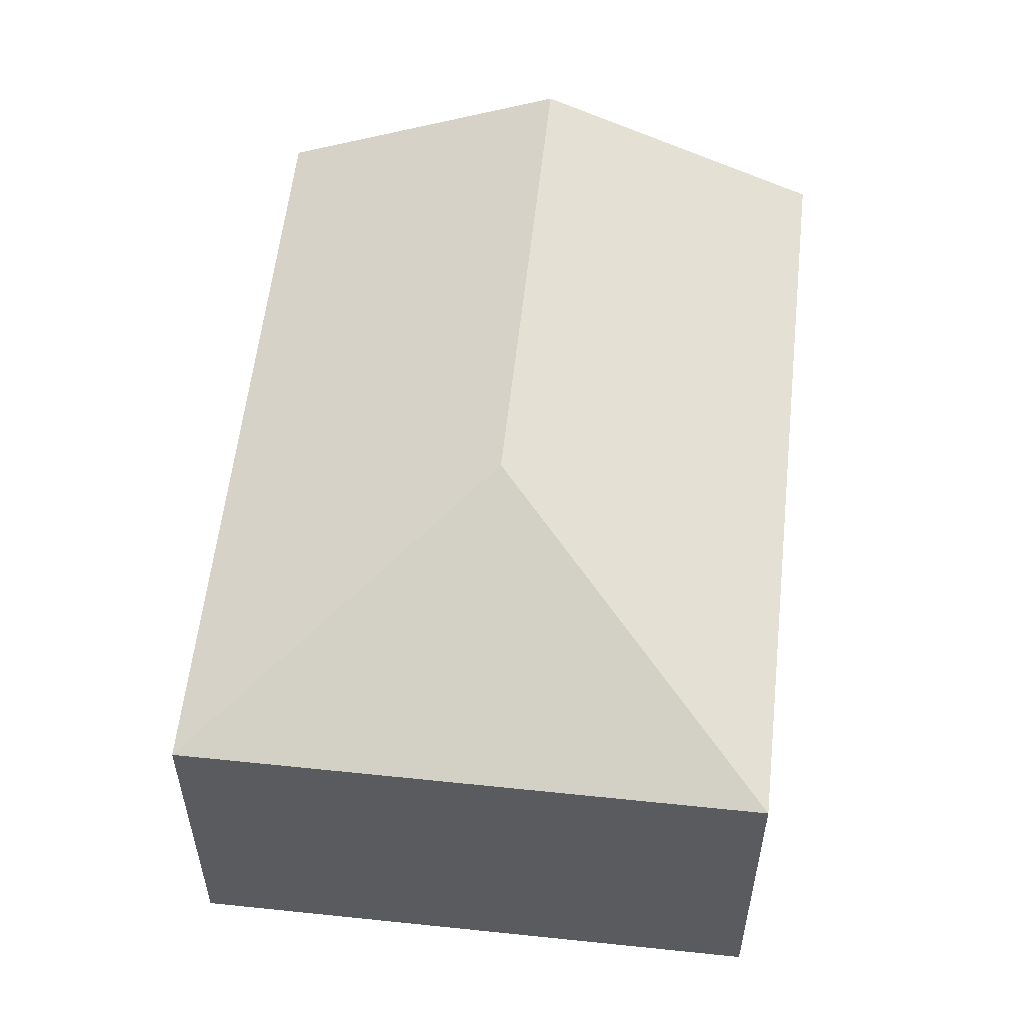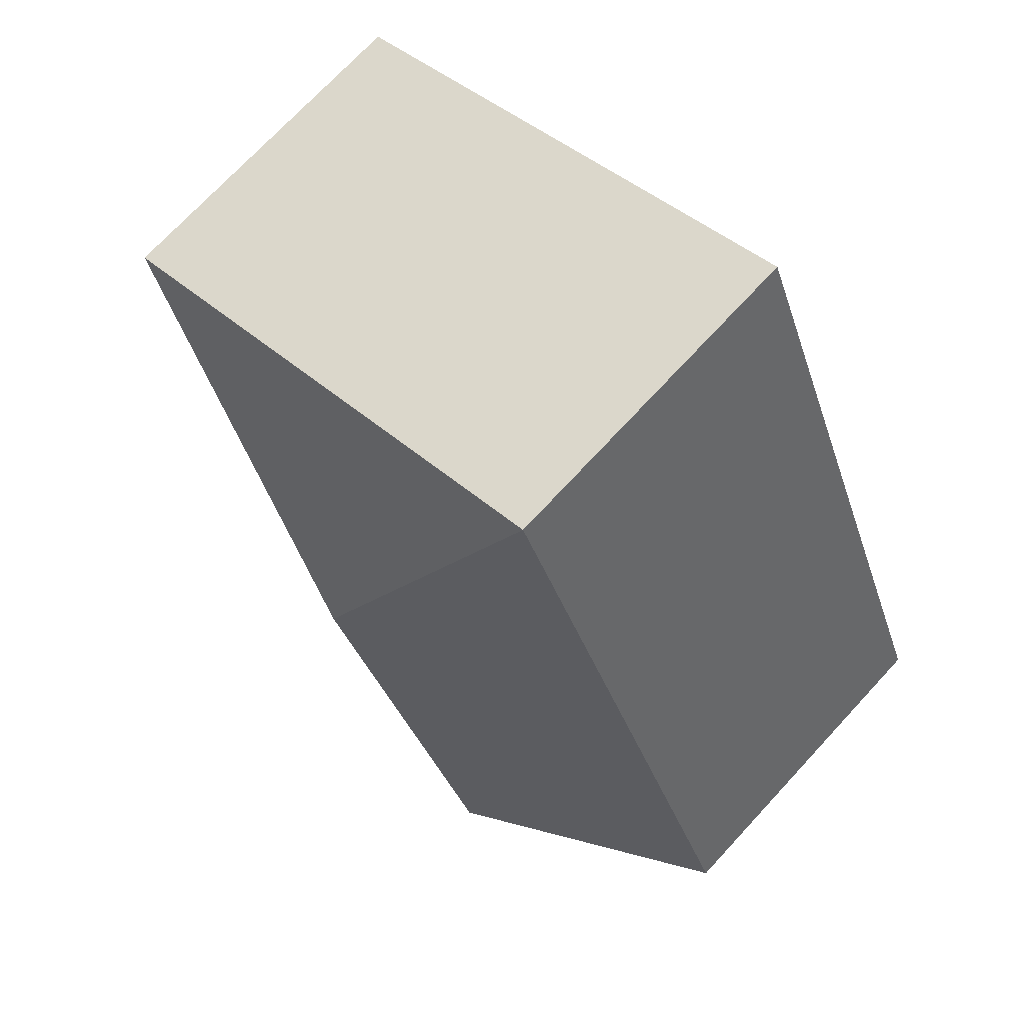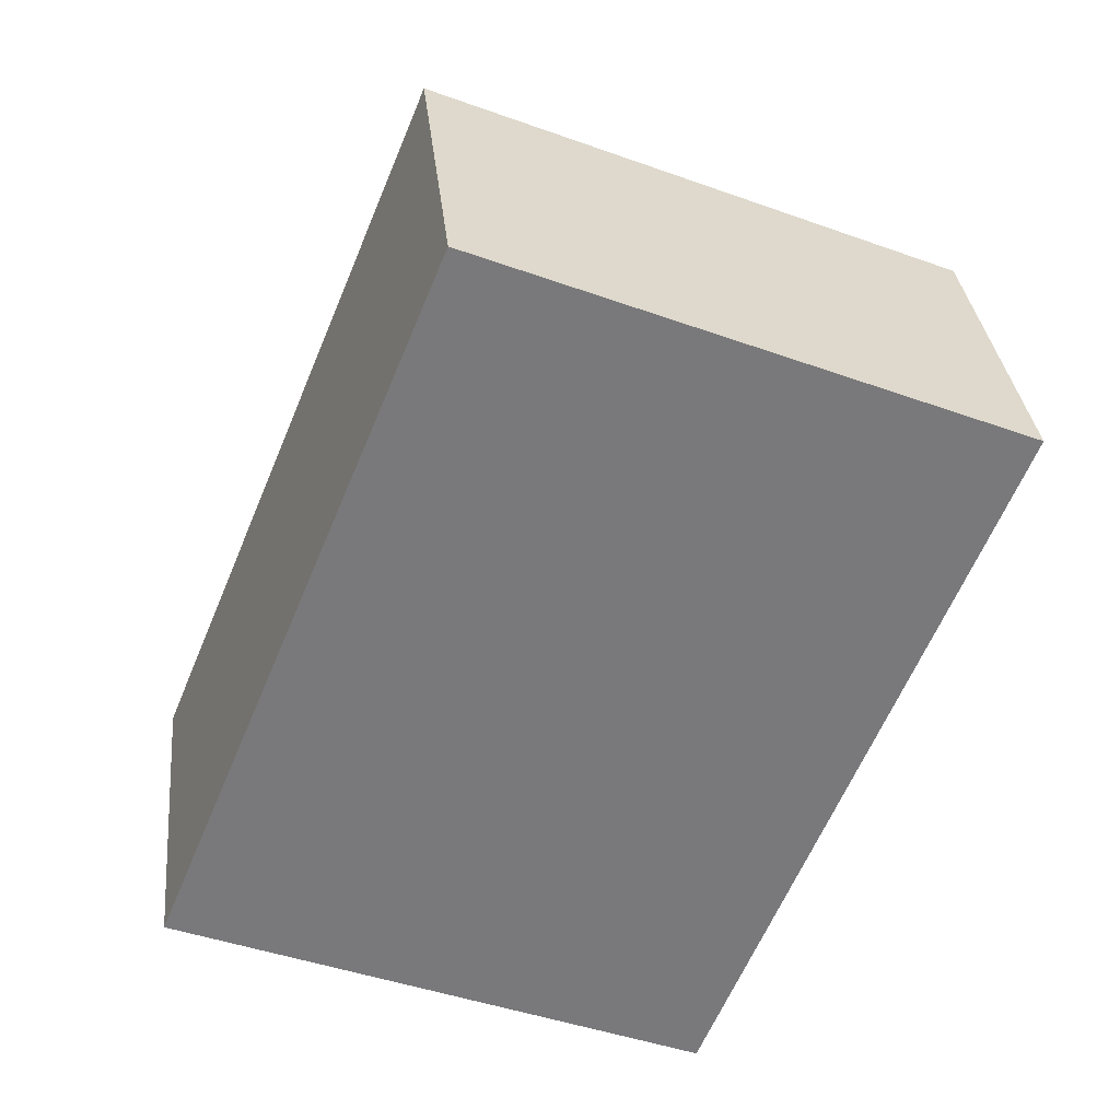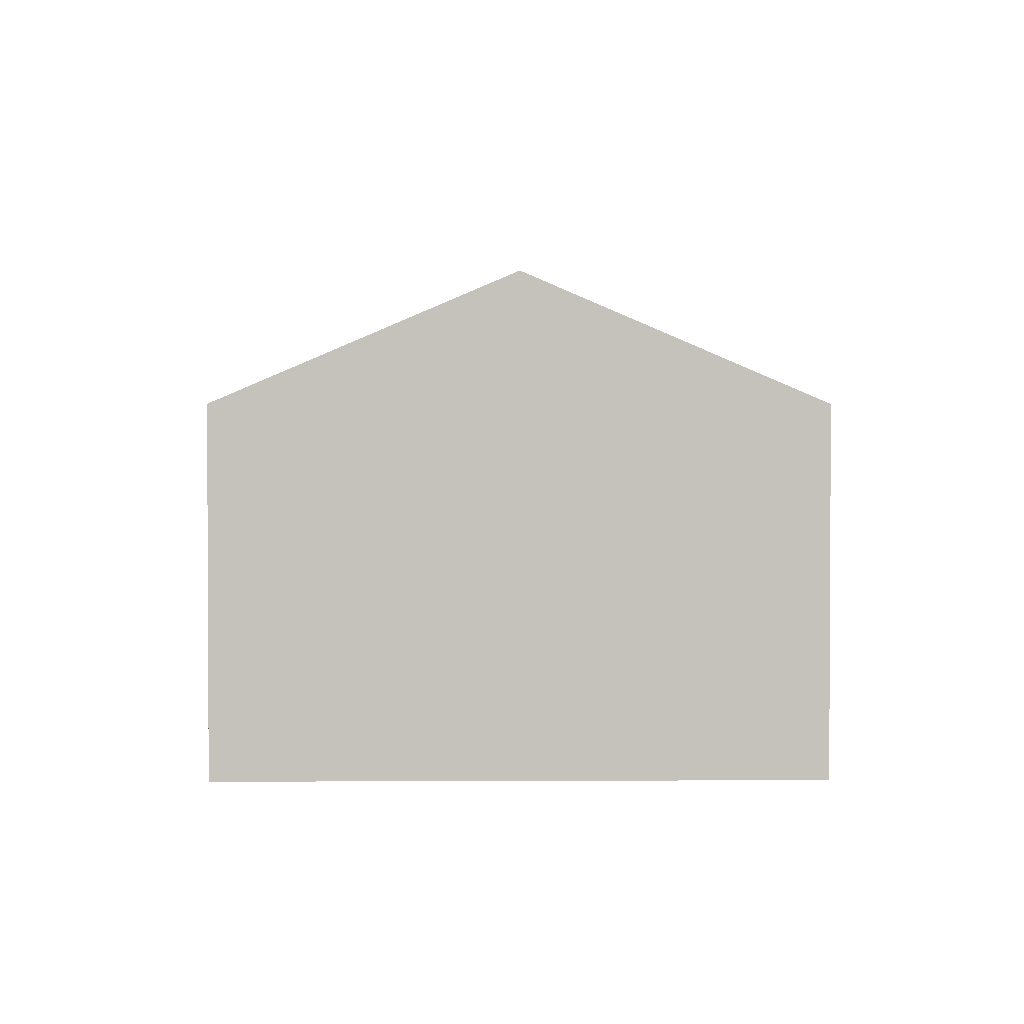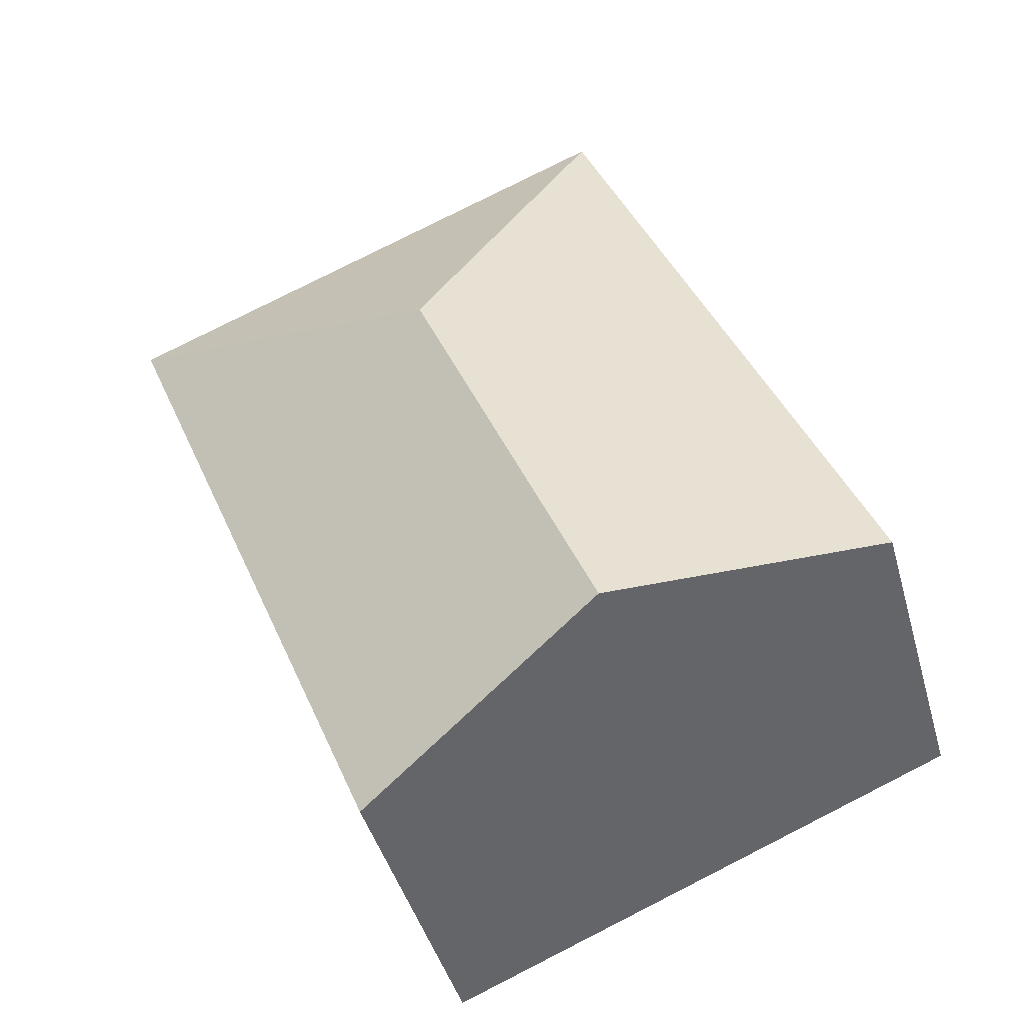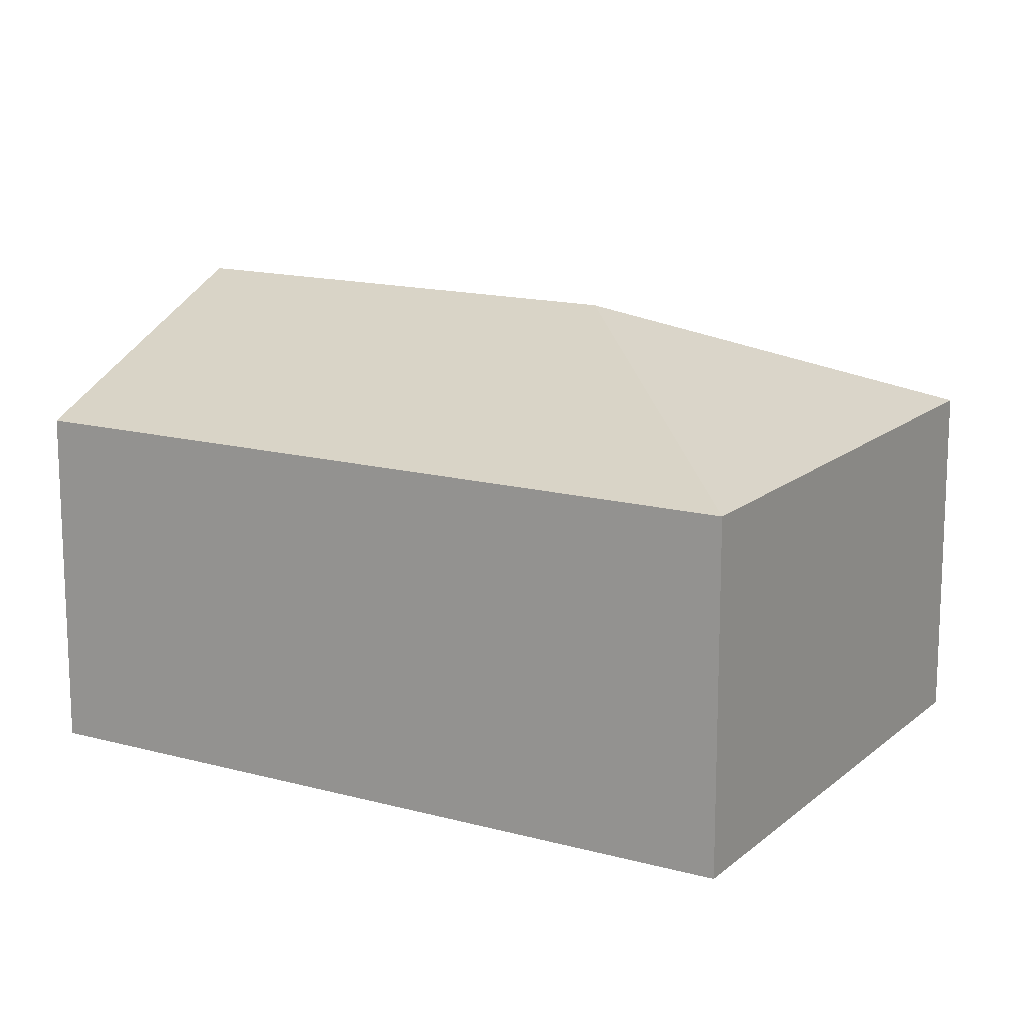
<metadata>
{"format":"obj","ext":"obj","renderer":"f3d","projection":"perspective","resolution":1024,"background":"white","views":[{"elev":56.8,"azim":28.6,"up":"+Y"},{"elev":72.6,"azim":-137.2,"up":"+Z"},{"elev":32.5,"azim":-5.9,"up":"+Z"},{"elev":2.0,"azim":-158.7,"up":"+Y"},{"elev":-43.7,"azim":-164.7,"up":"+Z"},{"elev":14.8,"azim":-37.1,"up":"+Y"}]}
</metadata>
<code>
v  3.251 3.397 2.459
v  0 2.513 1.539e-16
v  2.124 2.514 5.162
v  1.915 3.397 -0.788
v  5.953 2.514 3.587
v  3.83 2.514 -1.576
v  3.83 9.65e-17 -1.576
v  1.915 4.825e-17 -0.788
v  0 0 0
v  2.124 -3.161e-16 5.162
v  5.953 -2.196e-16 3.587
g defaultobject
f 1 2 3
f 2 1 4
f 1 3 5
f 4 5 6
f 5 4 1
f 7 4 6
f 4 7 2
f 2 7 8
f 2 8 9
f 2 10 3
f 10 2 9
f 10 5 3
f 5 10 11
f 11 6 5
f 6 11 7
f 8 10 9
f 10 8 7
f 10 7 11

</code>
